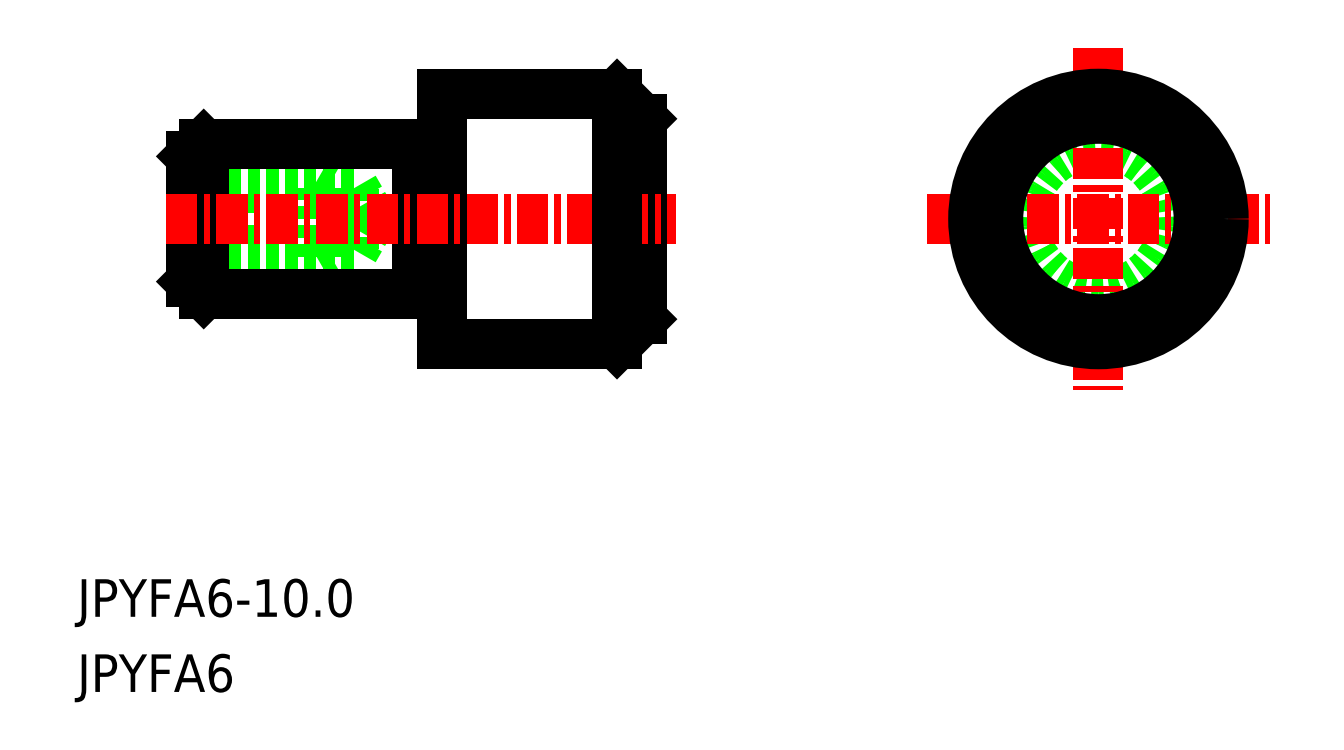
<metadata>
{"format":"dxf","ext":"dxf","renderer":"ezdxf+matplotlib","layout":"modelspace","background":"white","min_lineweight":24,"dpi":150}
</metadata>
<code>
0
SECTION
2
ENTITIES
0
LINE
8
0
10
-2114
20
-556.7
30
0
11
-2114
21
-556.2
31
0
0
LINE
8
0
10
-2114
20
-550.7
30
0
11
-2114
21
-551.2
31
0
0
LINE
8
0
10
-2109
20
-555.2
30
0
11
-2109
21
-552.2
31
0
0
LINE
8
0
10
-2108
20
-554.9
30
0
11
-2108
21
-553.7
31
0
0
LINE
8
0
10
-2114
20
-555.2
30
0
11
-2109
21
-555.2
31
0
0
LINE
8
0
10
-2108
20
-552.5
30
0
11
-2107
21
-553.7
31
0
0
LINE
8
0
10
-2108
20
-552.5
30
0
11
-2108
21
-553.7
31
0
0
LINE
8
0
10
-2114
20
-552.5
30
0
11
-2108
21
-552.5
31
0
0
LINE
8
0
10
-2114
20
-552.2
30
0
11
-2109
21
-552.2
31
0
0
LINE
8
0
10
-2108
20
-554.9
30
0
11
-2107
21
-553.7
31
0
0
LINE
8
0
10
-2114
20
-554.9
30
0
11
-2108
21
-554.9
31
0
0
LINE
8
0
10
-2109
20
-552.2
30
0
11
-2109
21
-552.5
31
0
0
LINE
8
0
10
-2109
20
-555.2
30
0
11
-2109
21
-554.9
31
0
0
POINT
8
0
10
-2114
20
-553.7
30
0
0
LINE
8
0
10
-2104
20
-548.7
30
0
11
-2097
21
-548.7
31
0
0
LINE
8
0
10
-2096
20
-557.7
30
0
11
-2096
21
-549.7
31
0
0
TEXT
8
0
10
-2119
20
-572.6
30
0
40
1.5
1
JPYFA6
0
TEXT
8
0
10
-2119
20
-569.6
30
0
40
1.5
1
JPYFA6-10
0
LINE
8
0
10
-2105
20
-550.9
30
0
11
-2104
21
-550.9
31
0
0
LINE
8
0
10
-2114
20
-550.7
30
0
11
-2105
21
-550.7
31
0
0
LINE
8
0
10
-2114
20
-556.7
30
0
11
-2105
21
-556.7
31
0
0
LINE
8
0
10
-2104
20
-548.7
30
0
11
-2104
21
-558.7
31
0
0
LINE
8
0
10
-2114
20
-551.2
30
0
11
-2114
21
-556.2
31
0
0
LINE
8
0
10
-2105
20
-550.7
30
0
11
-2105
21
-556.7
31
0
0
LINE
8
0
10
-2114
20
-556.7
30
0
11
-2114
21
-550.7
31
0
0
LINE
8
CENTER
10
-2115
20
-553.7
30
0
11
-2095
21
-553.7
31
0
0
LINE
8
0
10
-2104
20
-558.7
30
0
11
-2097
21
-558.7
31
0
0
ARC
8
0
10
-2104
20
-550.7
30
0
40
0.2
50
270
51
0
0
ARC
8
0
10
-2105
20
-550.7
30
0
40
0.2
50
180
51
270
0
ARC
8
0
10
-2105
20
-556.7
30
0
40
0.2
50
90
51
180
0
ARC
8
0
10
-2104
20
-556.7
30
0
40
0.2
50
0
51
90
0
LINE
8
0
10
-2105
20
-556.5
30
0
11
-2104
21
-556.5
31
0
0
LINE
8
0
10
-2097
20
-558.7
30
0
11
-2097
21
-548.7
31
0
0
CIRCLE
8
0
10
-2078
20
-553.7
30
0
40
3
0
LINE
8
CENTER
10
-2085
20
-553.7
30
0
11
-2071
21
-553.7
31
0
0
LINE
8
CENTER
10
-2078
20
-546.9
30
0
11
-2078
21
-560.5
31
0
0
CIRCLE
8
0
10
-2078
20
-553.7
30
0
40
4
0
CIRCLE
8
0
10
-2078
20
-553.7
30
0
40
5
0
LINE
8
0
10
-2097
20
-548.7
30
0
11
-2096
21
-549.7
31
0
0
LINE
8
0
10
-2097
20
-558.7
30
0
11
-2096
21
-557.7
31
0
0
ENDSEC
0
EOF

</code>
